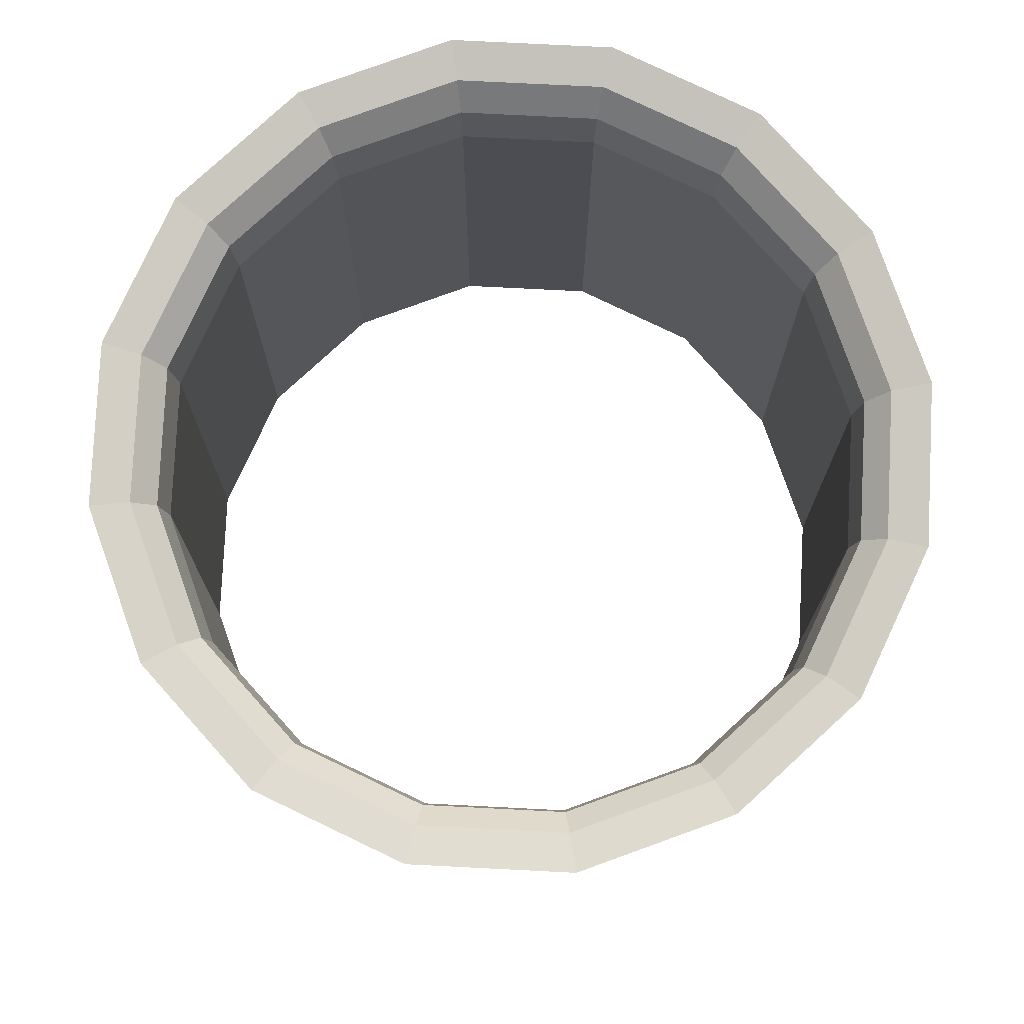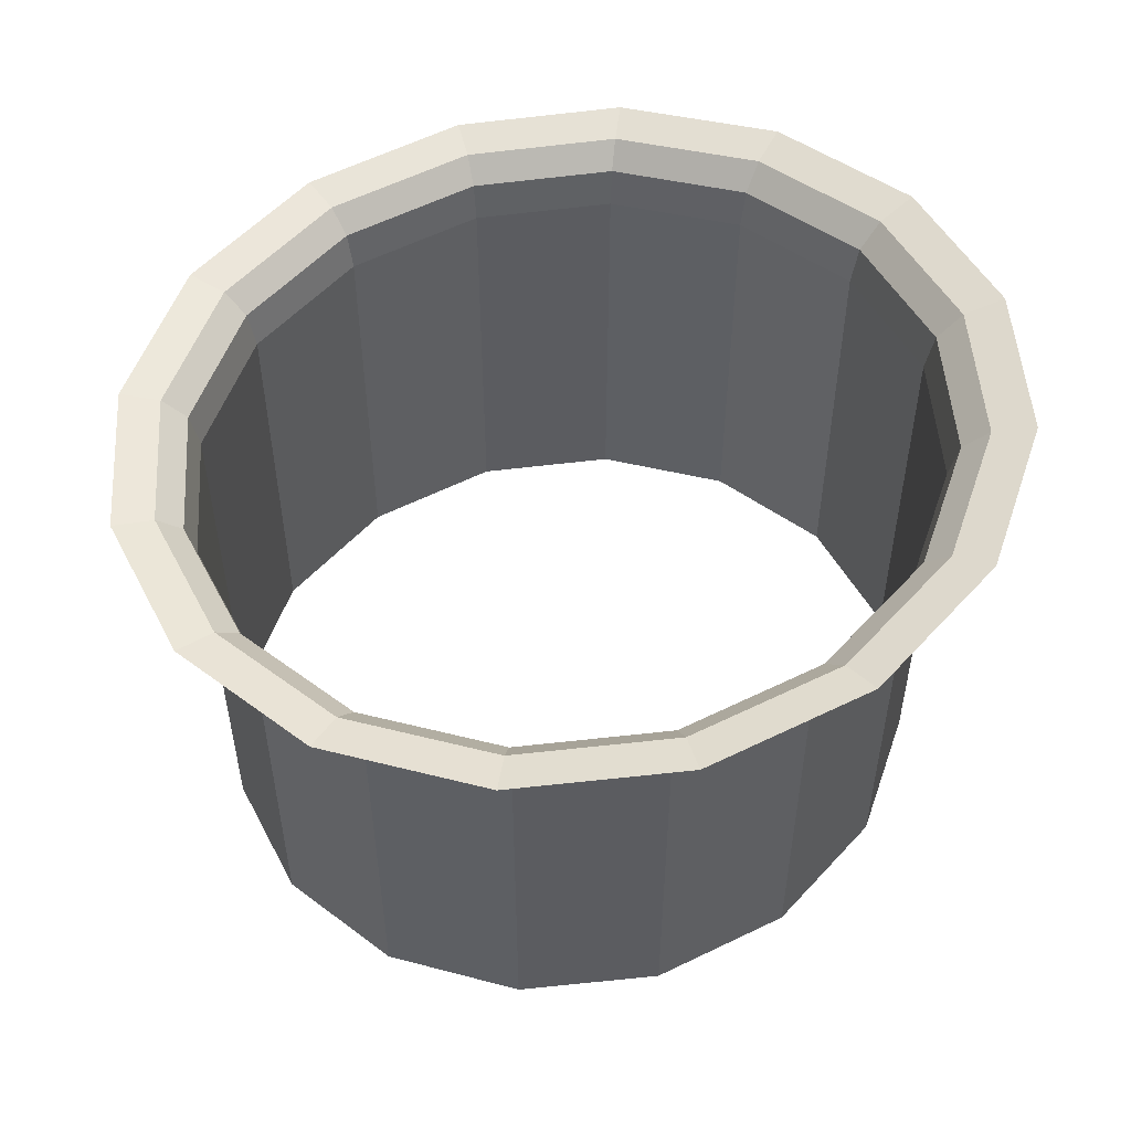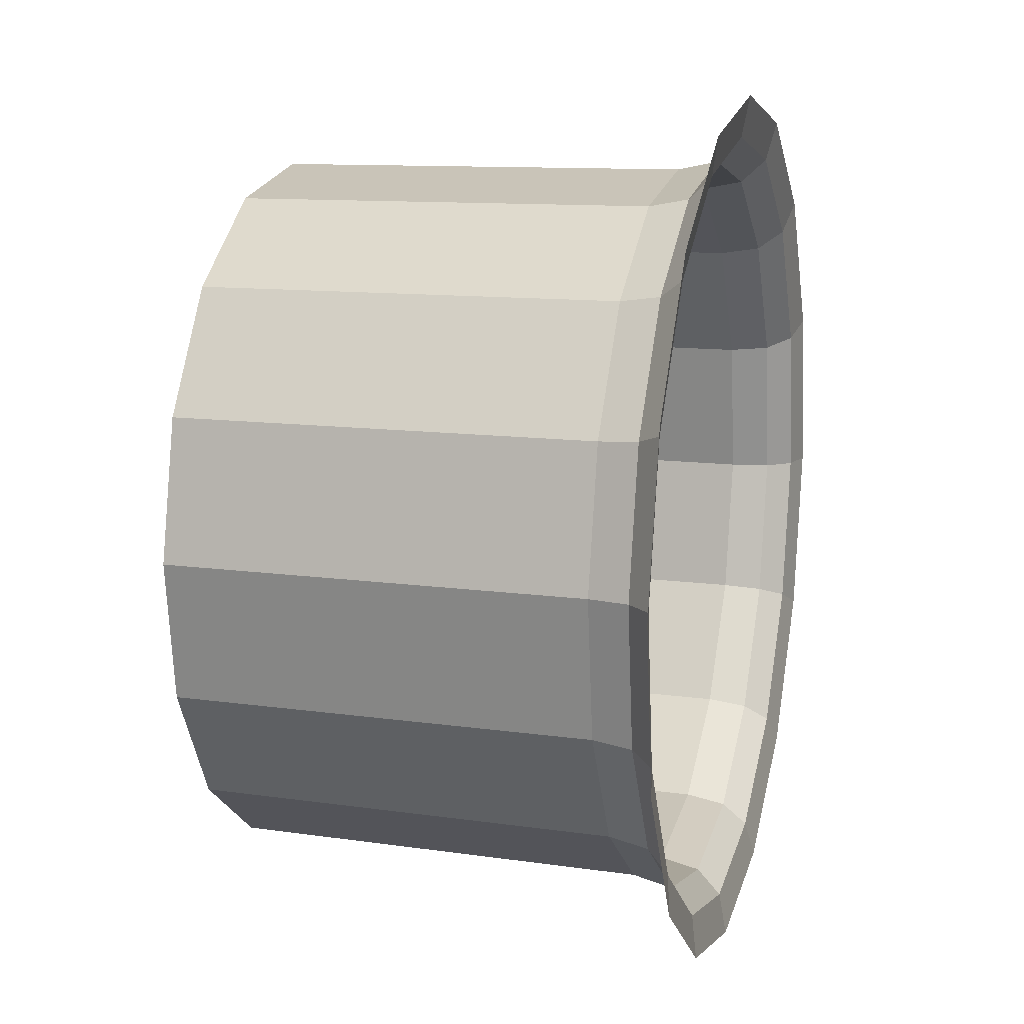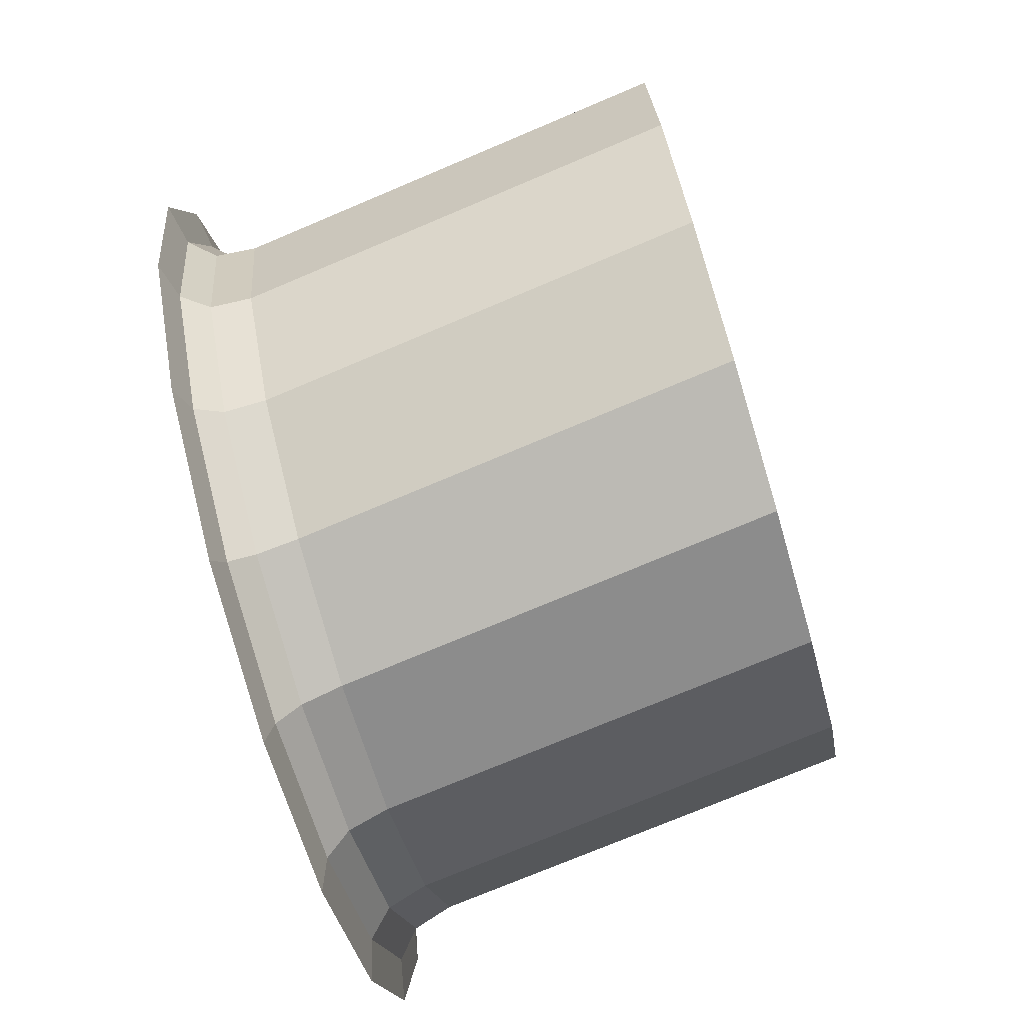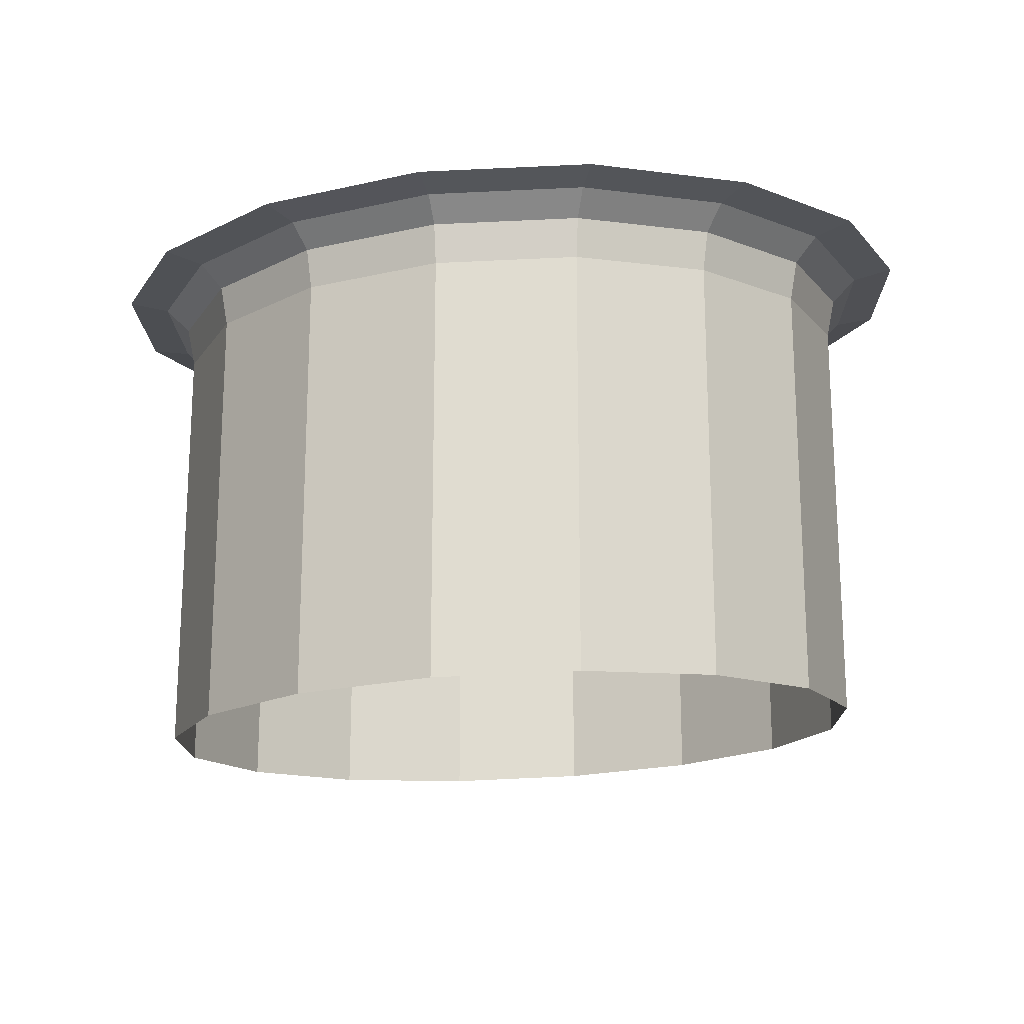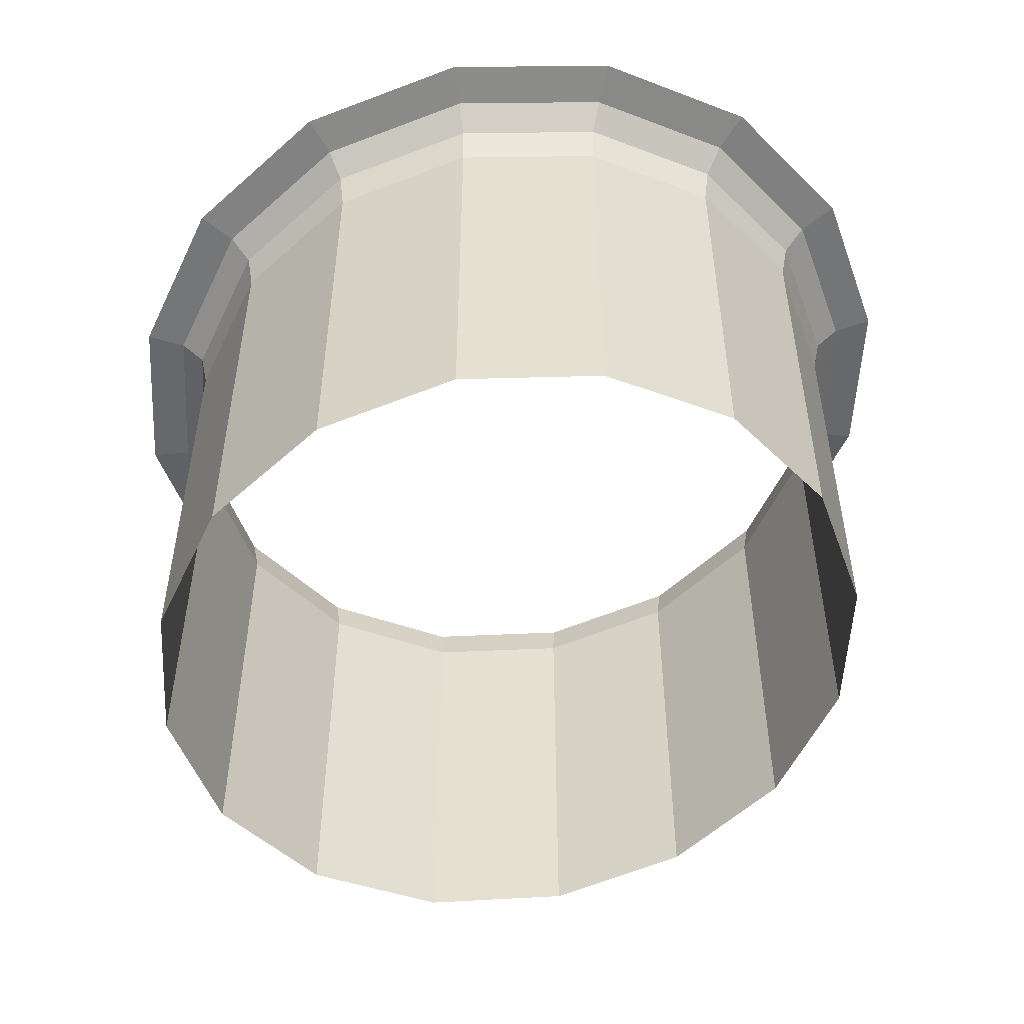
<metadata>
{"format":"obj","ext":"obj","renderer":"f3d","projection":"perspective","resolution":1024,"background":"white","views":[{"elev":73.7,"azim":-97.4,"up":"+Y"},{"elev":54.0,"azim":31.0,"up":"+Y"},{"elev":9.9,"azim":111.8,"up":"+Z"},{"elev":-73.4,"azim":-67.0,"up":"+Z"},{"elev":-20.6,"azim":-76.8,"up":"+Y"},{"elev":-52.9,"azim":-13.1,"up":"+Y"}]}
</metadata>
<code>
o #ID21
v -0.2221 0.6161 -0.01514
v -0.2217 0.621 -0.01361
v -0.2217 0.6162 -0.01361
v -0.2221 0.6209 -0.01514
v -0.2217 0.621 -0.01361
v -0.2208 0.6163 -0.01232
v -0.2217 0.6162 -0.01361
v -0.2208 0.6211 -0.01232
v -0.2218 0.6161 -0.01669
v -0.2221 0.6209 -0.01514
v -0.2221 0.6161 -0.01514
v -0.2218 0.6209 -0.01669
v -0.2217 0.621 -0.01361
v -0.2222 0.6214 -0.01514
v -0.2218 0.6214 -0.01358
v -0.2221 0.6209 -0.01514
v -0.2208 0.6211 -0.01232
v -0.2195 0.6165 -0.01148
v -0.2208 0.6163 -0.01232
v -0.2195 0.6213 -0.01148
v -0.2218 0.6214 -0.01358
v -0.2208 0.6211 -0.01232
v -0.2217 0.621 -0.01361
v -0.2209 0.6216 -0.01226
v -0.2209 0.6162 -0.018
v -0.2218 0.6209 -0.01669
v -0.2218 0.6161 -0.01669
v -0.2209 0.621 -0.018
v -0.2221 0.6209 -0.01514
v -0.2219 0.6214 -0.01672
v -0.2222 0.6214 -0.01514
v -0.2218 0.6209 -0.01669
v -0.2221 0.6217 -0.01347
v -0.2222 0.6214 -0.01514
v -0.2224 0.6216 -0.01514
v -0.2218 0.6214 -0.01358
v -0.2195 0.6213 -0.01148
v -0.218 0.6167 -0.0112
v -0.2195 0.6165 -0.01148
v -0.218 0.6215 -0.0112
v -0.2209 0.6216 -0.01226
v -0.2195 0.6213 -0.01148
v -0.2208 0.6211 -0.01232
v -0.2196 0.6217 -0.01139
v -0.2211 0.6218 -0.01206
v -0.2218 0.6214 -0.01358
v -0.2221 0.6217 -0.01347
v -0.2209 0.6216 -0.01226
v -0.2197 0.6163 -0.0189
v -0.2209 0.621 -0.018
v -0.2209 0.6162 -0.018
v -0.2197 0.6211 -0.0189
v -0.2209 0.621 -0.018
v -0.2219 0.6214 -0.01672
v -0.2218 0.6209 -0.01669
v -0.221 0.6214 -0.01807
v -0.2224 0.6216 -0.01514
v -0.2219 0.6214 -0.01672
v -0.2221 0.6216 -0.01682
v -0.2222 0.6214 -0.01514
v -0.2225 0.6217 -0.01328
v -0.2224 0.6216 -0.01514
v -0.2229 0.6216 -0.01513
v -0.2221 0.6217 -0.01347
v -0.218 0.6215 -0.0112
v -0.2164 0.6168 -0.01153
v -0.218 0.6167 -0.0112
v -0.2164 0.6216 -0.01153
v -0.2196 0.6217 -0.01139
v -0.218 0.6215 -0.0112
v -0.2195 0.6213 -0.01148
v -0.218 0.6219 -0.01111
v -0.2197 0.622 -0.01114
v -0.2209 0.6216 -0.01226
v -0.2211 0.6218 -0.01206
v -0.2196 0.6217 -0.01139
v -0.2214 0.6219 -0.01173
v -0.2221 0.6217 -0.01347
v -0.2225 0.6217 -0.01328
v -0.2211 0.6218 -0.01206
v -0.2181 0.6165 -0.01923
v -0.2197 0.6211 -0.0189
v -0.2197 0.6163 -0.0189
v -0.2181 0.6213 -0.01923
v -0.2197 0.6211 -0.0189
v -0.221 0.6214 -0.01807
v -0.2209 0.621 -0.018
v -0.2197 0.6216 -0.01898
v -0.2219 0.6214 -0.01672
v -0.2212 0.6217 -0.01826
v -0.2221 0.6216 -0.01682
v -0.221 0.6214 -0.01807
v -0.2229 0.6216 -0.01513
v -0.2221 0.6216 -0.01682
v -0.2225 0.6216 -0.01699
v -0.2224 0.6216 -0.01514
v -0.2152 0.6218 -0.01242
v -0.2164 0.6168 -0.01153
v -0.2164 0.6216 -0.01153
v -0.2152 0.617 -0.01242
v -0.218 0.6219 -0.01111
v -0.2164 0.6216 -0.01153
v -0.218 0.6215 -0.0112
v -0.2164 0.6221 -0.01145
v -0.218 0.6222 -0.01083
v -0.2196 0.6217 -0.01139
v -0.2197 0.622 -0.01114
v -0.218 0.6219 -0.01111
v -0.2198 0.6221 -0.01071
v -0.2211 0.6218 -0.01206
v -0.2214 0.6219 -0.01173
v -0.2197 0.622 -0.01114
v -0.2166 0.6167 -0.01895
v -0.2181 0.6213 -0.01923
v -0.2181 0.6165 -0.01923
v -0.2166 0.6215 -0.01895
v -0.2181 0.6213 -0.01923
v -0.2197 0.6216 -0.01898
v -0.2197 0.6211 -0.0189
v -0.2181 0.6218 -0.01932
v -0.221 0.6214 -0.01807
v -0.2198 0.6218 -0.01923
v -0.2212 0.6217 -0.01826
v -0.2197 0.6216 -0.01898
v -0.2221 0.6216 -0.01682
v -0.2215 0.6217 -0.01857
v -0.2225 0.6216 -0.01699
v -0.2212 0.6217 -0.01826
v -0.2143 0.6218 -0.01374
v -0.2152 0.617 -0.01242
v -0.2152 0.6218 -0.01242
v -0.2143 0.617 -0.01374
v -0.2151 0.6222 -0.01236
v -0.2164 0.6216 -0.01153
v -0.2164 0.6221 -0.01145
v -0.2152 0.6218 -0.01242
v -0.218 0.6222 -0.01083
v -0.2164 0.6221 -0.01145
v -0.218 0.6219 -0.01111
v -0.2163 0.6224 -0.0112
v -0.218 0.6223 -0.01038
v -0.2197 0.622 -0.01114
v -0.2198 0.6221 -0.01071
v -0.218 0.6222 -0.01083
v -0.2153 0.6169 -0.01811
v -0.2166 0.6215 -0.01895
v -0.2166 0.6167 -0.01895
v -0.2153 0.6217 -0.01811
v -0.2166 0.6215 -0.01895
v -0.2181 0.6218 -0.01932
v -0.2181 0.6213 -0.01923
v -0.2165 0.6219 -0.01904
v -0.2197 0.6216 -0.01898
v -0.2181 0.622 -0.01959
v -0.2198 0.6218 -0.01923
v -0.2181 0.6218 -0.01932
v -0.2212 0.6217 -0.01826
v -0.22 0.6219 -0.01965
v -0.2215 0.6217 -0.01857
v -0.2198 0.6218 -0.01923
v -0.214 0.6219 -0.01528
v -0.2143 0.617 -0.01374
v -0.2143 0.6218 -0.01374
v -0.214 0.6171 -0.01528
v -0.2142 0.6223 -0.01371
v -0.2152 0.6218 -0.01242
v -0.2151 0.6222 -0.01236
v -0.2143 0.6218 -0.01374
v -0.2163 0.6224 -0.0112
v -0.2151 0.6222 -0.01236
v -0.2164 0.6221 -0.01145
v -0.2149 0.6225 -0.01217
v -0.218 0.6223 -0.01038
v -0.2163 0.6224 -0.0112
v -0.218 0.6222 -0.01083
v -0.2161 0.6225 -0.01078
v -0.2144 0.617 -0.01682
v -0.2153 0.6217 -0.01811
v -0.2153 0.6169 -0.01811
v -0.2144 0.6218 -0.01682
v -0.2153 0.6217 -0.01811
v -0.2165 0.6219 -0.01904
v -0.2166 0.6215 -0.01895
v -0.2152 0.6221 -0.01817
v -0.2165 0.6219 -0.01904
v -0.2181 0.622 -0.01959
v -0.2181 0.6218 -0.01932
v -0.2164 0.6222 -0.01929
v -0.2198 0.6218 -0.01923
v -0.2181 0.6221 -0.02005
v -0.22 0.6219 -0.01965
v -0.2181 0.622 -0.01959
v -0.214 0.6219 -0.01528
v -0.2144 0.617 -0.01682
v -0.214 0.6171 -0.01528
v -0.2144 0.6218 -0.01682
v -0.2139 0.6223 -0.01529
v -0.2143 0.6218 -0.01374
v -0.2142 0.6223 -0.01371
v -0.214 0.6219 -0.01528
v -0.214 0.6226 -0.01361
v -0.2151 0.6222 -0.01236
v -0.2149 0.6225 -0.01217
v -0.2142 0.6223 -0.01371
v -0.2161 0.6225 -0.01078
v -0.2149 0.6225 -0.01217
v -0.2163 0.6224 -0.0112
v -0.2146 0.6227 -0.01185
v -0.2144 0.6218 -0.01682
v -0.2152 0.6221 -0.01817
v -0.2153 0.6217 -0.01811
v -0.2143 0.6222 -0.01685
v -0.2152 0.6221 -0.01817
v -0.2164 0.6222 -0.01929
v -0.2165 0.6219 -0.01904
v -0.215 0.6224 -0.01837
v -0.2181 0.622 -0.01959
v -0.2163 0.6223 -0.01971
v -0.2181 0.6221 -0.02005
v -0.2164 0.6222 -0.01929
v -0.2139 0.6223 -0.01529
v -0.2144 0.6218 -0.01682
v -0.214 0.6219 -0.01528
v -0.2143 0.6222 -0.01685
v -0.2137 0.6226 -0.01529
v -0.2142 0.6223 -0.01371
v -0.214 0.6226 -0.01361
v -0.2139 0.6223 -0.01529
v -0.2146 0.6227 -0.01185
v -0.214 0.6226 -0.01361
v -0.2149 0.6225 -0.01217
v -0.2136 0.6227 -0.01344
v -0.2143 0.6222 -0.01685
v -0.215 0.6224 -0.01837
v -0.2152 0.6221 -0.01817
v -0.214 0.6225 -0.01696
v -0.215 0.6224 -0.01837
v -0.2163 0.6223 -0.01971
v -0.2164 0.6222 -0.01929
v -0.2147 0.6225 -0.0187
v -0.2139 0.6223 -0.01529
v -0.214 0.6225 -0.01696
v -0.2143 0.6222 -0.01685
v -0.2137 0.6226 -0.01529
v -0.214 0.6226 -0.01361
v -0.2132 0.6228 -0.0153
v -0.2137 0.6226 -0.01529
v -0.2136 0.6227 -0.01344
v -0.214 0.6225 -0.01696
v -0.2147 0.6225 -0.0187
v -0.215 0.6224 -0.01837
v -0.2136 0.6227 -0.01714
v -0.2137 0.6226 -0.01529
v -0.2136 0.6227 -0.01714
v -0.214 0.6225 -0.01696
v -0.2132 0.6228 -0.0153
f 1 2 3
f 2 1 4
f 5 6 7
f 6 5 8
f 9 10 11
f 10 9 12
f 13 14 15
f 14 13 16
f 17 18 19
f 18 17 20
f 21 22 23
f 22 21 24
f 25 26 27
f 26 25 28
f 29 30 31
f 30 29 32
f 33 34 35
f 34 33 36
f 37 38 39
f 38 37 40
f 41 42 43
f 42 41 44
f 45 46 47
f 46 45 48
f 49 50 51
f 50 49 52
f 53 54 55
f 54 53 56
f 57 58 59
f 58 57 60
f 61 62 63
f 62 61 64
f 65 66 67
f 66 65 68
f 69 70 71
f 70 69 72
f 73 74 75
f 74 73 76
f 77 78 79
f 78 77 80
f 81 82 83
f 82 81 84
f 85 86 87
f 86 85 88
f 89 90 91
f 90 89 92
f 93 94 95
f 94 93 96
f 97 98 99
f 98 97 100
f 101 102 103
f 102 101 104
f 105 106 107
f 106 105 108
f 109 110 111
f 110 109 112
f 113 114 115
f 114 113 116
f 117 118 119
f 118 117 120
f 121 122 123
f 122 121 124
f 125 126 127
f 126 125 128
f 129 130 131
f 130 129 132
f 133 134 135
f 134 133 136
f 137 138 139
f 138 137 140
f 141 142 143
f 142 141 144
f 145 146 147
f 146 145 148
f 149 150 151
f 150 149 152
f 153 154 155
f 154 153 156
f 157 158 159
f 158 157 160
f 161 162 163
f 162 161 164
f 165 166 167
f 166 165 168
f 169 170 171
f 170 169 172
f 173 174 175
f 174 173 176
f 177 178 179
f 178 177 180
f 181 182 183
f 182 181 184
f 185 186 187
f 186 185 188
f 189 190 191
f 190 189 192
f 193 194 195
f 194 193 196
f 197 198 199
f 198 197 200
f 201 202 203
f 202 201 204
f 205 206 207
f 206 205 208
f 209 210 211
f 210 209 212
f 213 214 215
f 214 213 216
f 217 218 219
f 218 217 220
f 221 222 223
f 222 221 224
f 225 226 227
f 226 225 228
f 229 230 231
f 230 229 232
f 233 234 235
f 234 233 236
f 237 238 239
f 238 237 240
f 241 242 243
f 242 241 244
f 245 246 247
f 246 245 248
f 249 250 251
f 250 249 252
f 253 254 255
f 254 253 256

</code>
